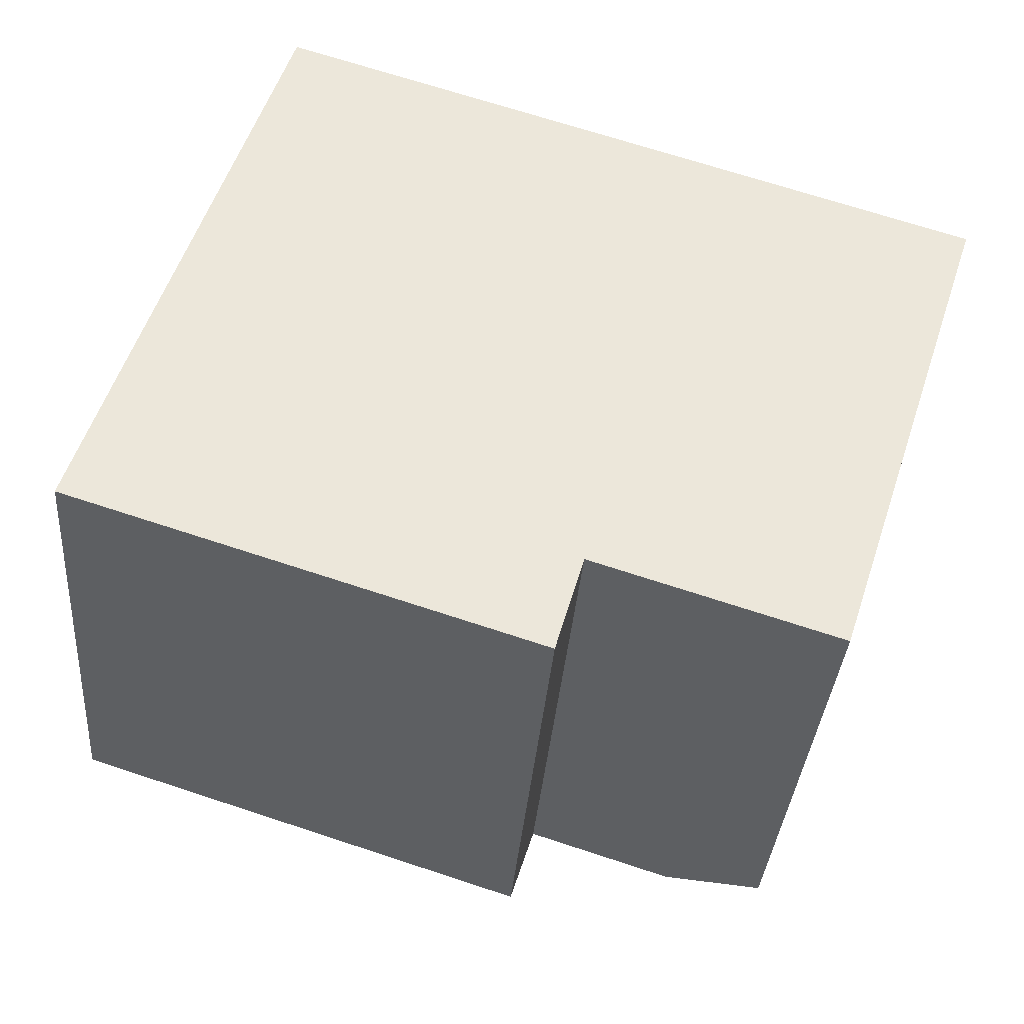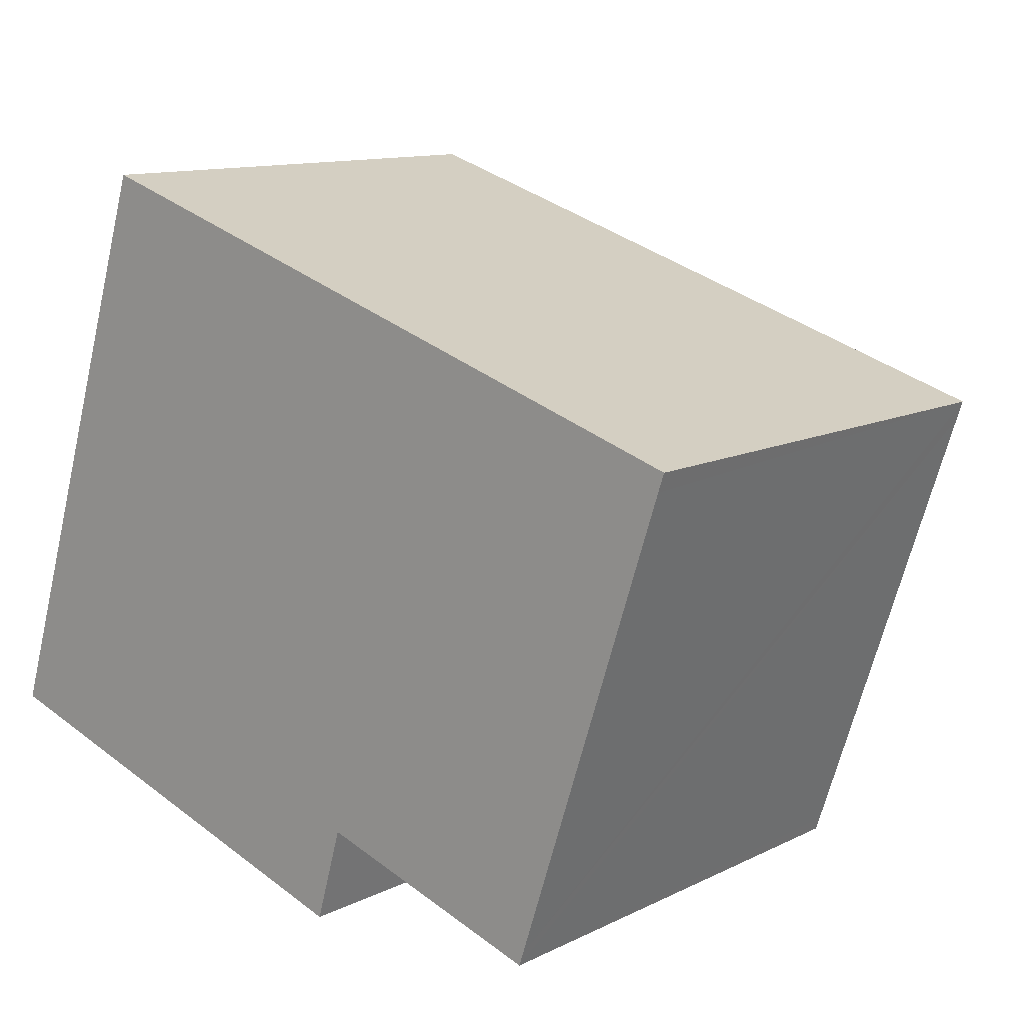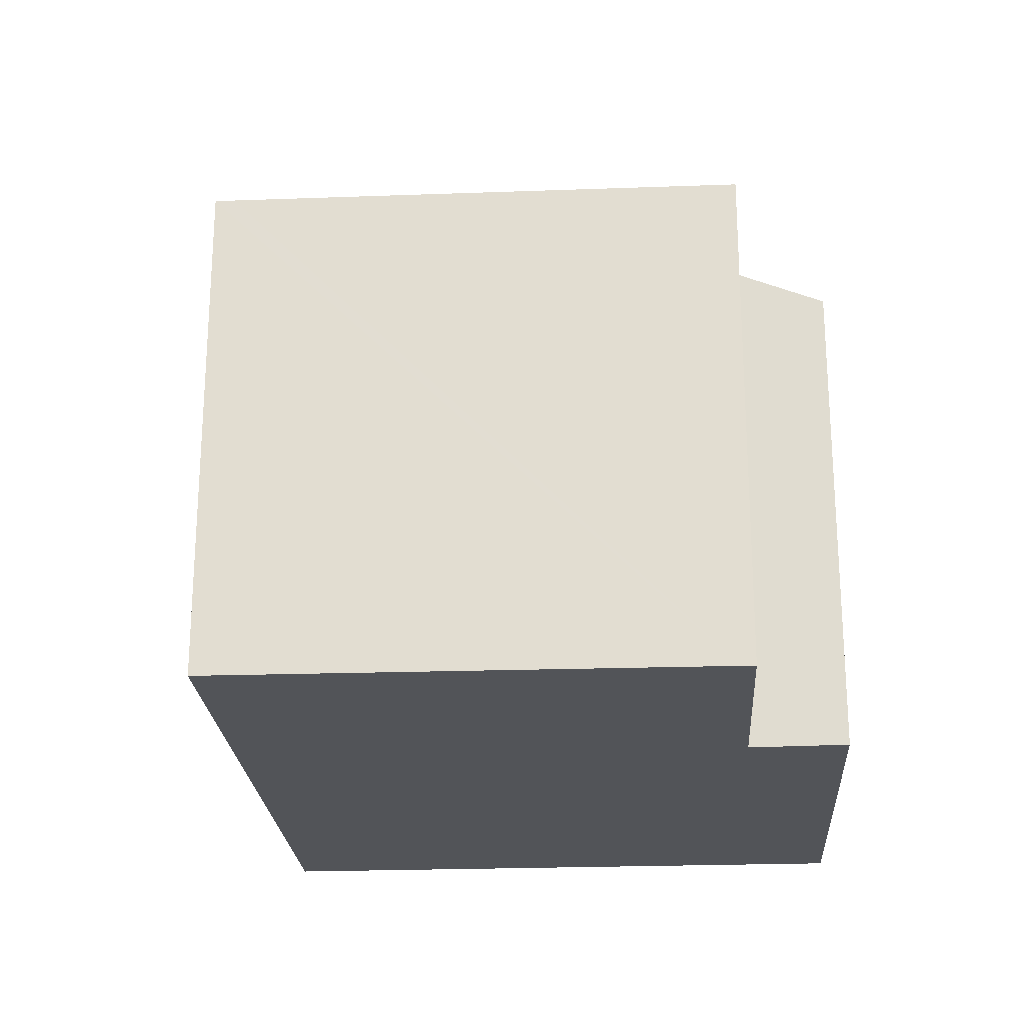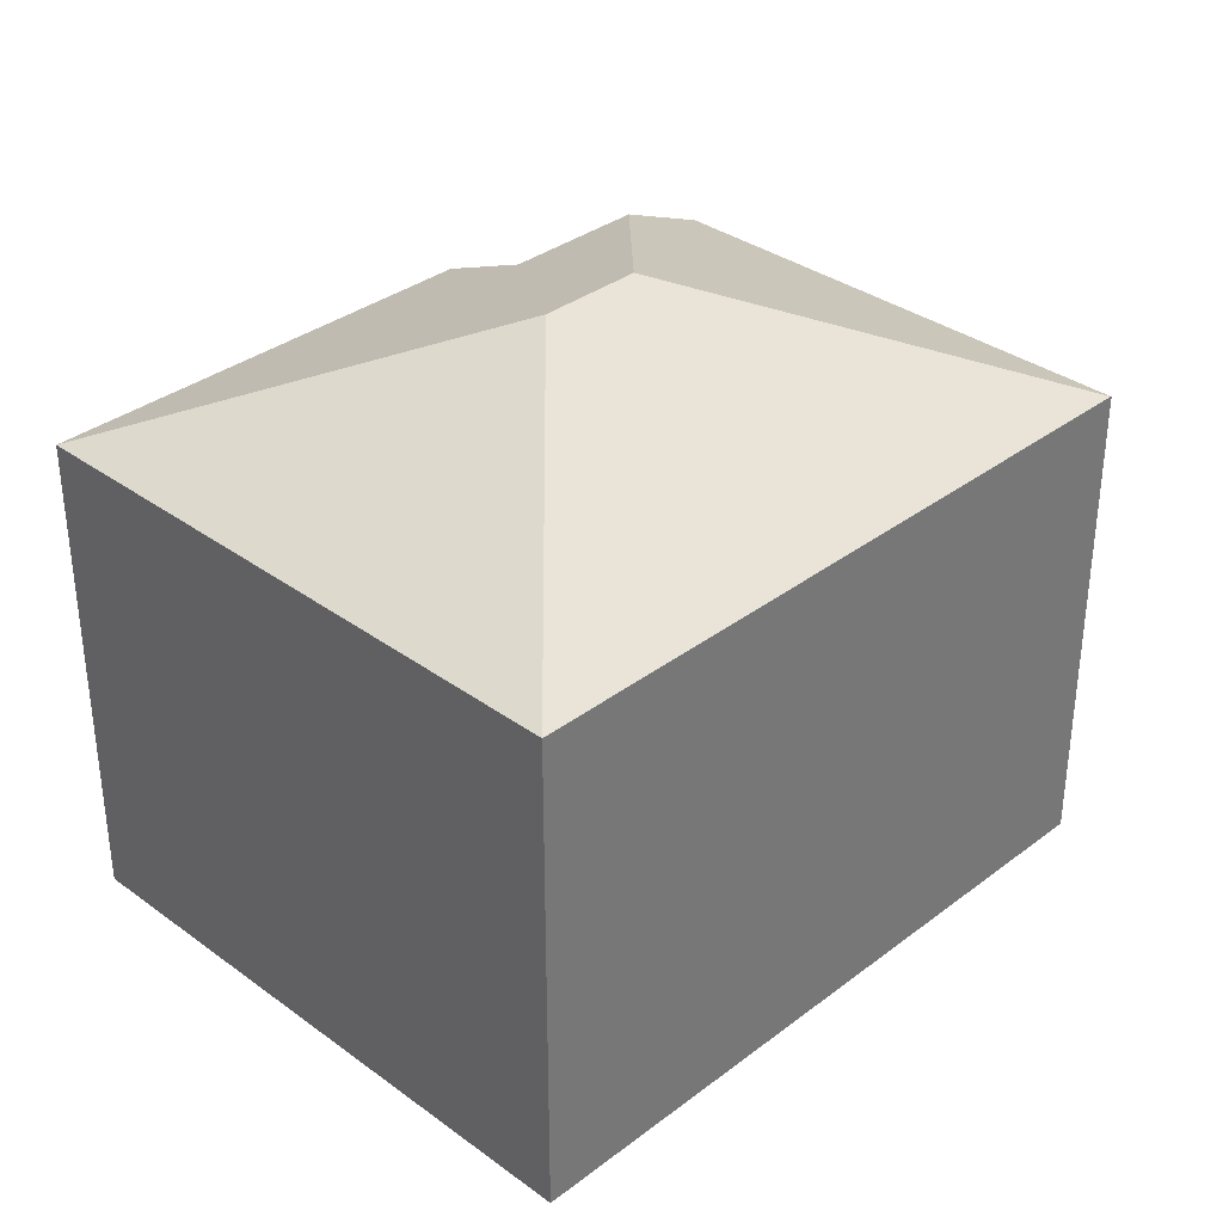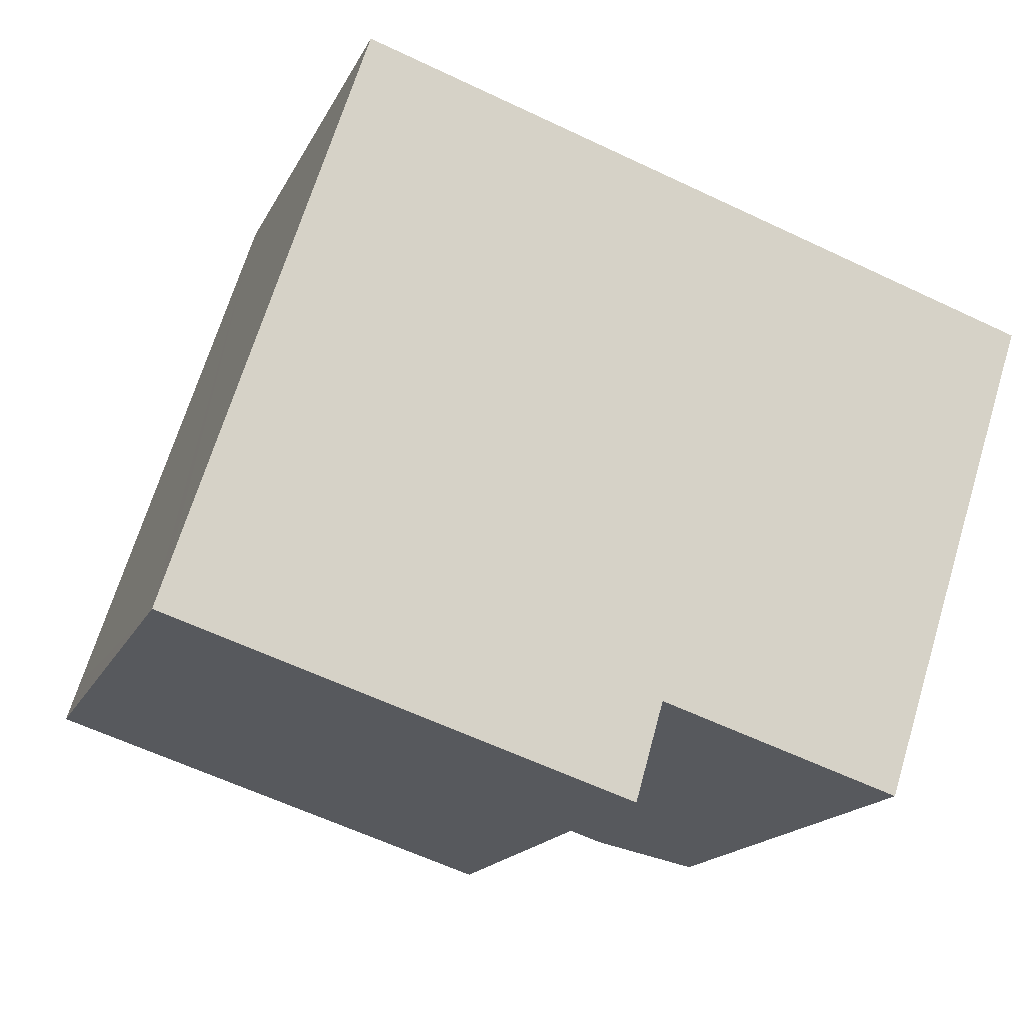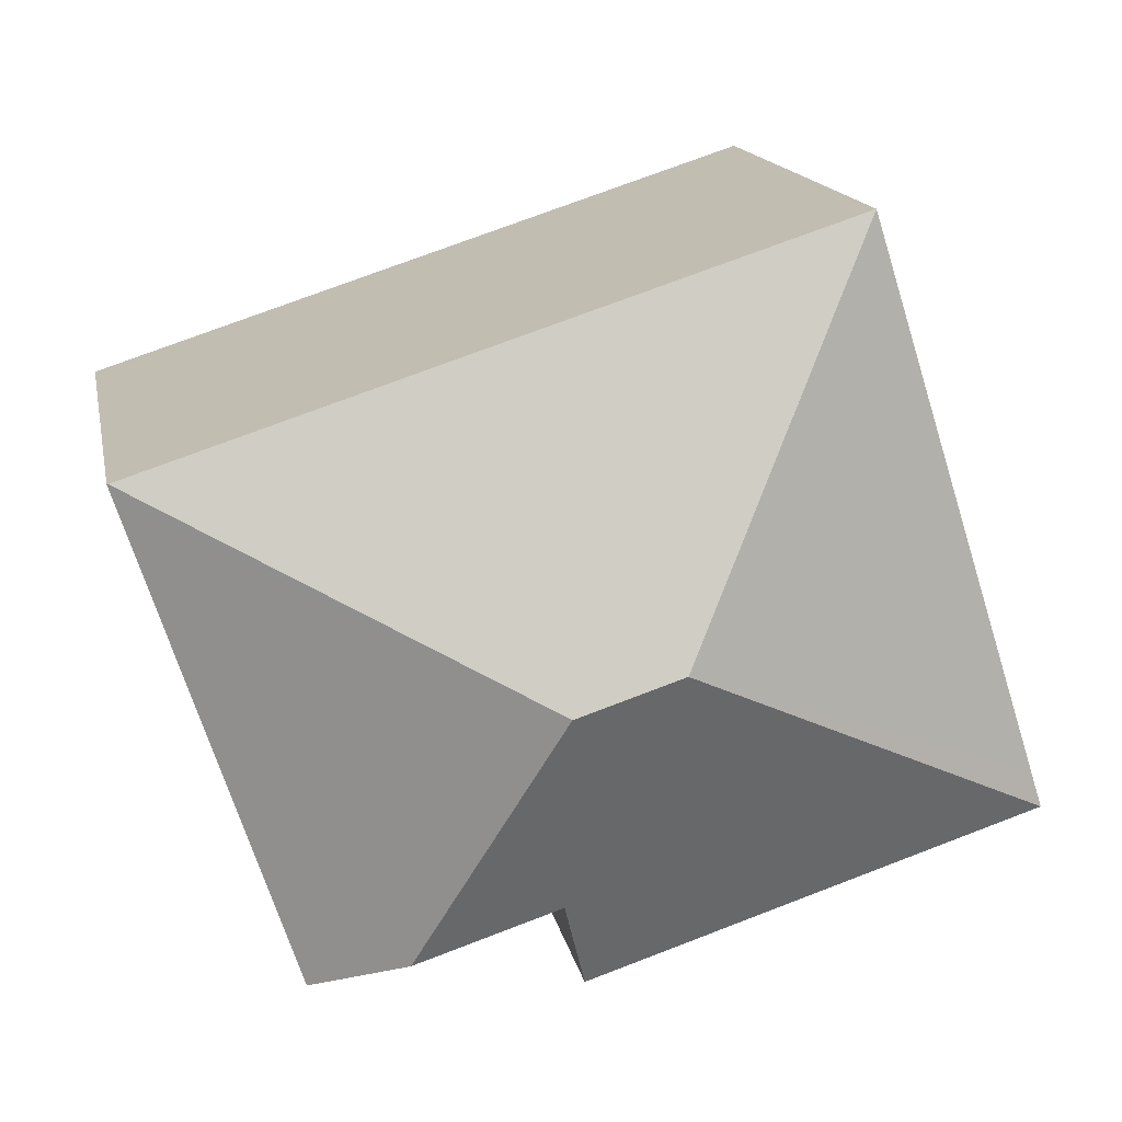
<metadata>
{"format":"obj","ext":"obj","renderer":"f3d","projection":"perspective","resolution":1024,"background":"white","views":[{"elev":-35.1,"azim":-4.5,"up":"+Z"},{"elev":11.9,"azim":40.7,"up":"+Z"},{"elev":-23.0,"azim":111.4,"up":"+Y"},{"elev":34.3,"azim":-27.8,"up":"+Y"},{"elev":-16.8,"azim":-18.9,"up":"+Z"},{"elev":15.8,"azim":168.9,"up":"+Z"}]}
</metadata>
<code>
v  12.76 7.224 5.3
v  7.121 9.091 2.411
v  12.74 7.232 5.306
v  12.67 7.225 5.036
v  10.48 7.25 -1.615
v  9.072 7.84 -1.374
v  10.42 7.251 -1.805
v  0 7.233 4.429e-16
v  6.974 7.839 -0.704
v  6.569 7.232 -2.107
v  5.616 9.091 2.893
v  0.187 7.232 0.587
v  2.632 7.232 8.245
v  2.719 7.232 8.516
v  10.42 1.105e-16 -1.805
v  6.974 4.311e-17 -0.704
v  9.072 8.413e-17 -1.374
v  0 0 0
v  6.569 1.29e-16 -2.107
v  10.48 9.889e-17 -1.615
v  12.67 -3.084e-16 5.036
v  12.76 -3.245e-16 5.3
v  0.187 -3.594e-17 0.587
v  2.632 -5.049e-16 8.245
v  2.719 -5.215e-16 8.516
v  12.74 -3.249e-16 5.306
g defaultobject
f 1 2 3
f 2 1 4
f 2 4 5
f 2 5 6
f 6 5 7
f 8 9 10
f 9 2 6
f 2 9 8
f 2 8 11
f 12 11 8
f 11 12 13
f 11 13 14
f 2 14 3
f 14 2 11
f 7 9 6
f 9 7 15
f 9 15 16
f 16 15 17
f 10 18 8
f 18 10 19
f 16 10 9
f 10 16 19
f 5 15 7
f 15 5 4
f 15 4 20
f 20 4 1
f 20 1 21
f 21 1 22
f 18 12 8
f 12 18 13
f 13 18 23
f 13 23 24
f 13 24 14
f 14 24 25
f 25 3 14
f 3 25 26
f 3 26 1
f 1 26 22
f 19 23 18
f 23 19 24
f 24 19 16
f 24 16 17
f 24 17 15
f 24 15 20
f 24 20 21
f 24 21 25
f 25 21 26
f 26 21 22

</code>
